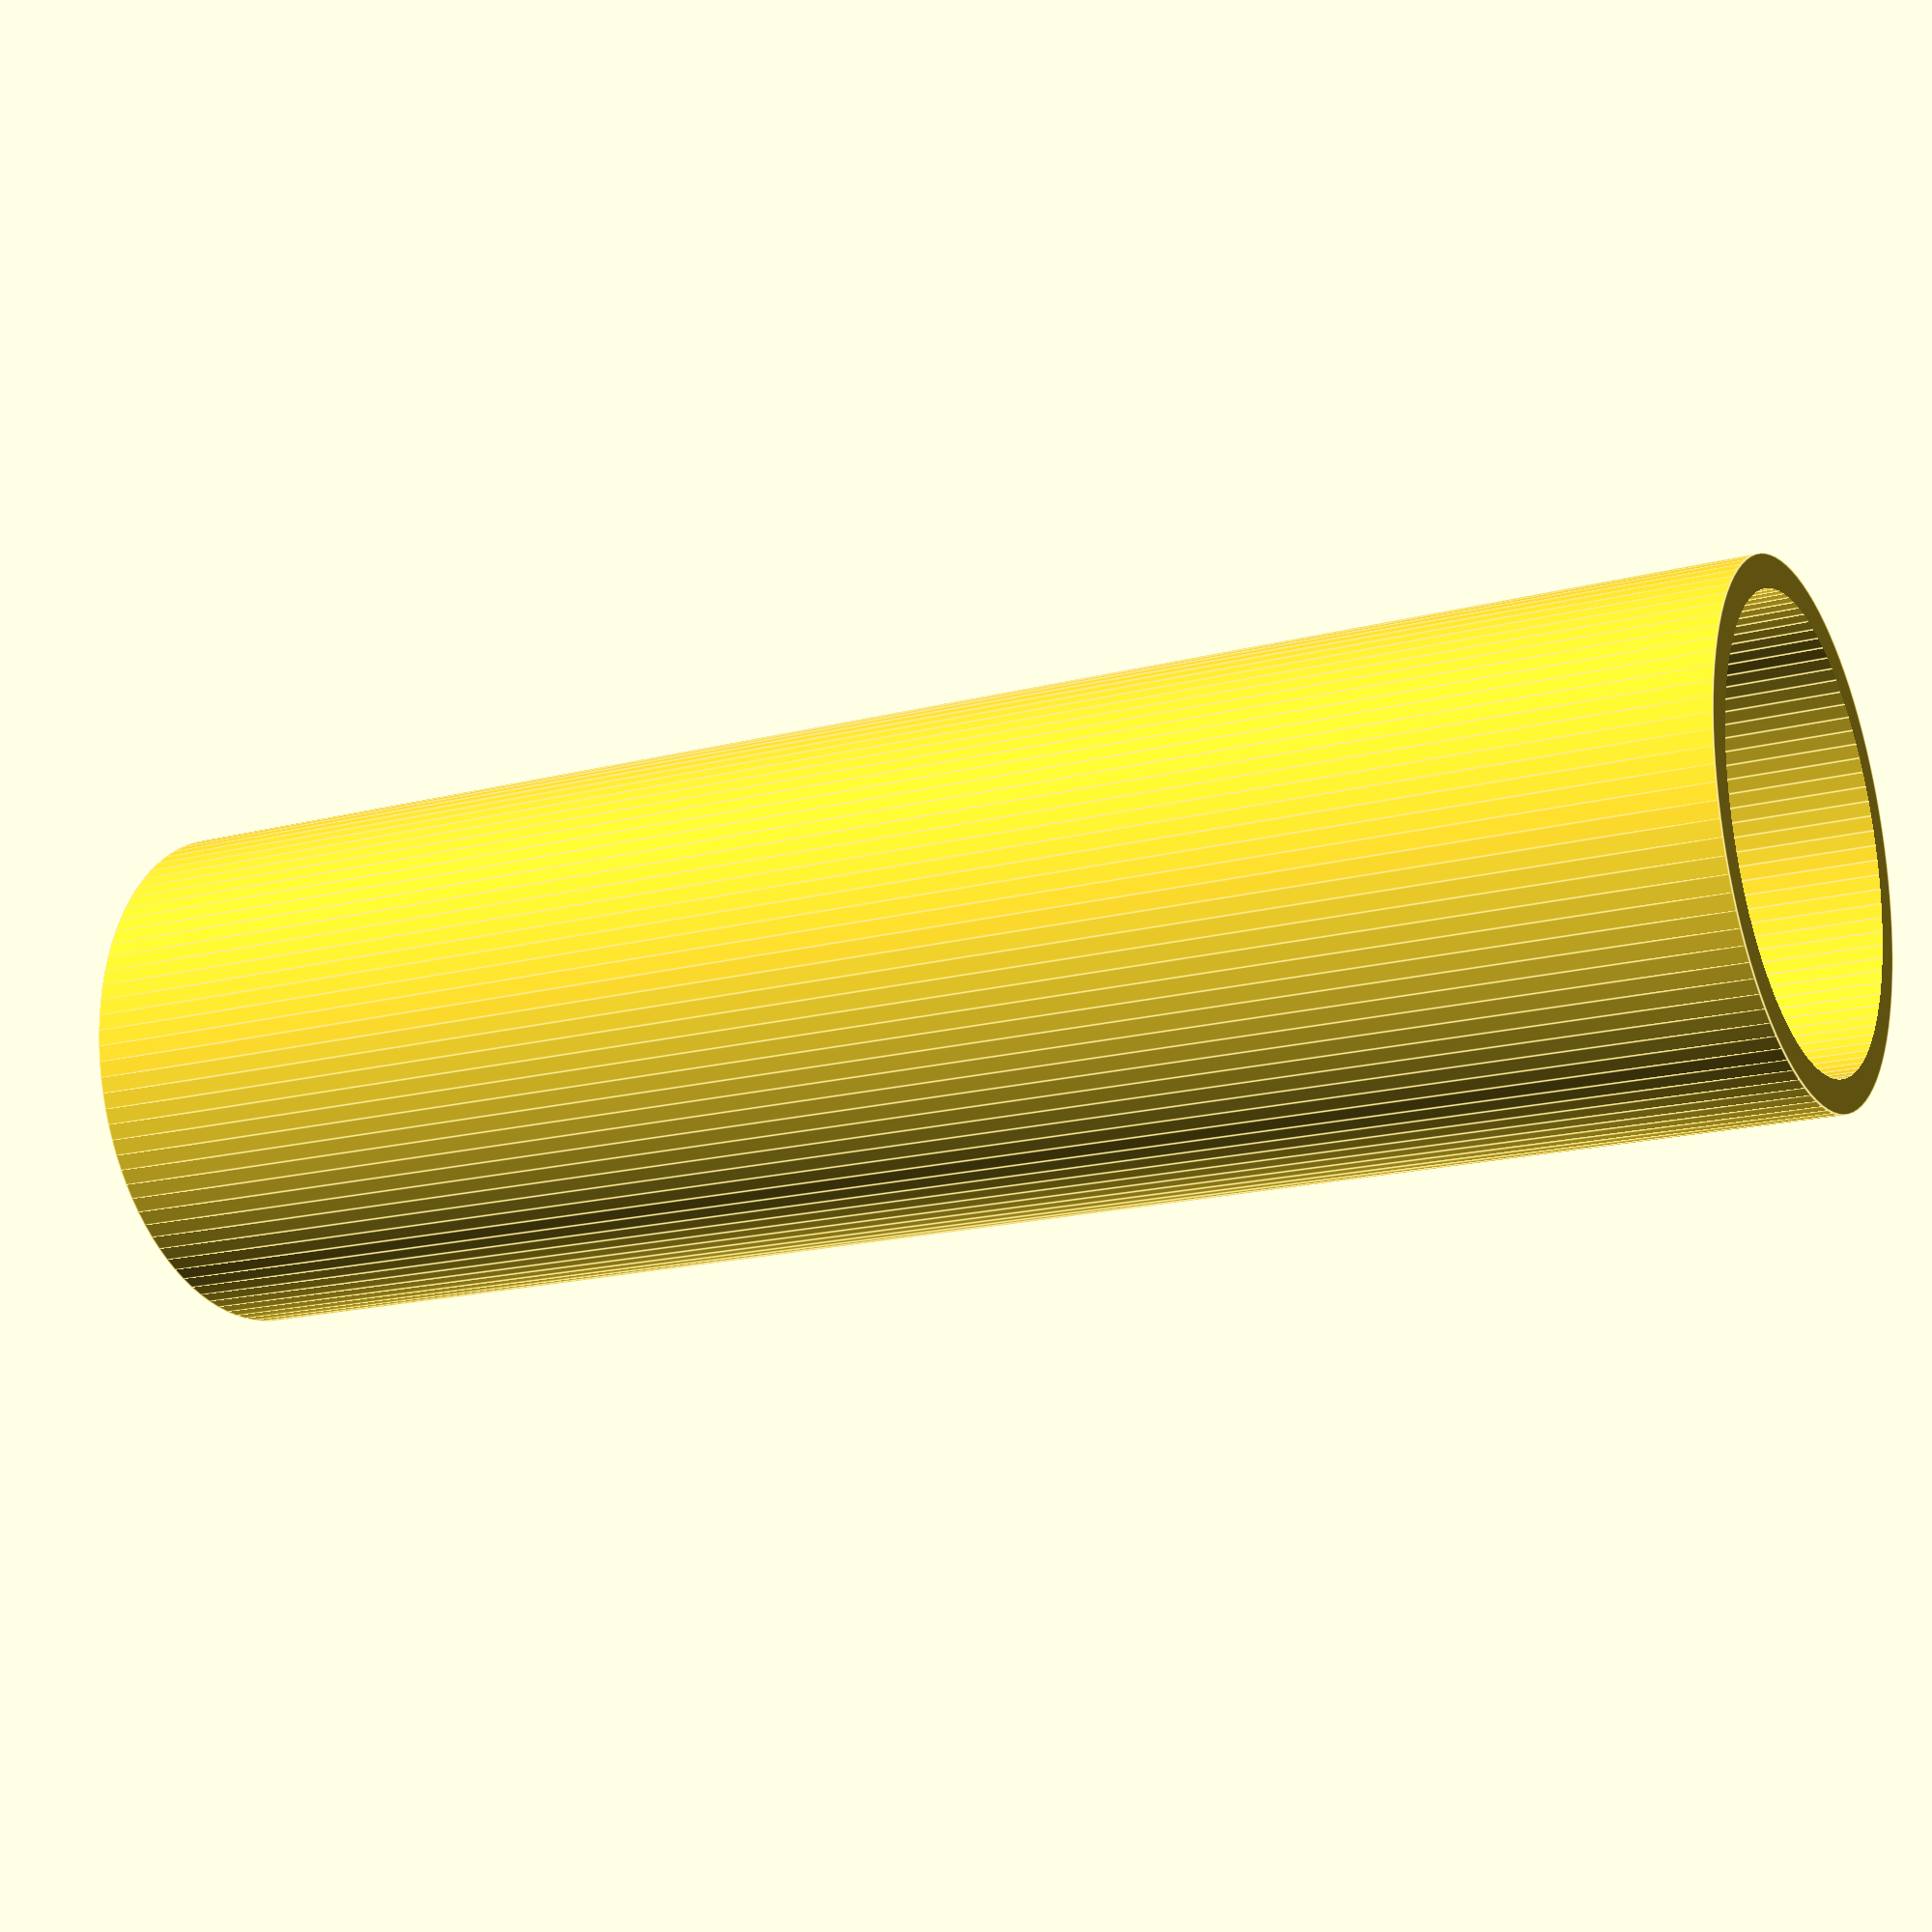
<openscad>
//-------------------------------------------------------------------------------------------
//-- Soporte para rollo de filamento de prusa i3. (c) Antonio Castro Gómez
//-------------------------------------------------------------------------------------------
//-- Released under the GPL license
//-------------------------------------------------------------------------------------------

difference()
{
	translate([0,0,40])cylinder(h=80, r=12, $fn=100, center=true);
	translate([-0,0,39])cylinder(h=90, r=10.5, $fn=100, center=true);	
}



</openscad>
<views>
elev=17.8 azim=298.8 roll=117.3 proj=p view=edges
</views>
